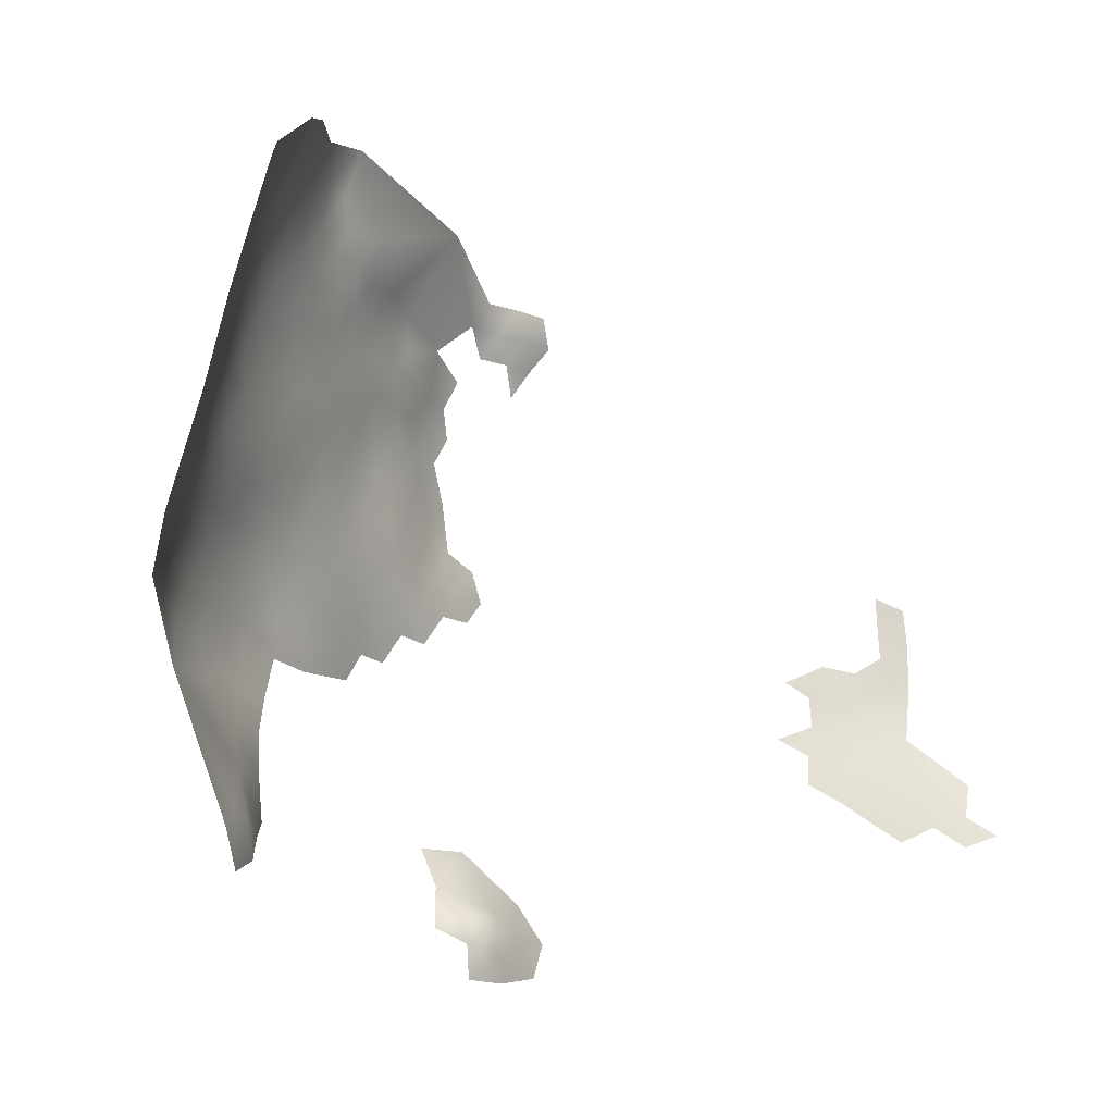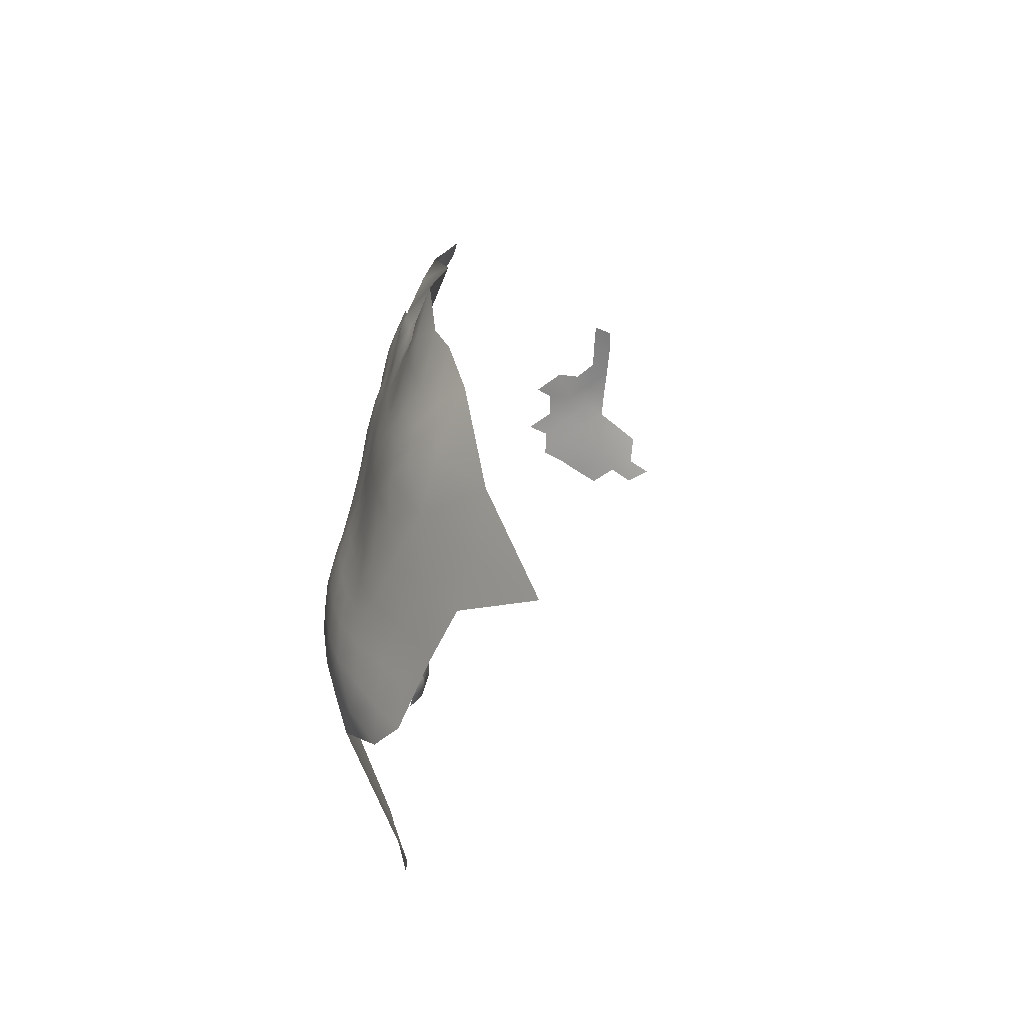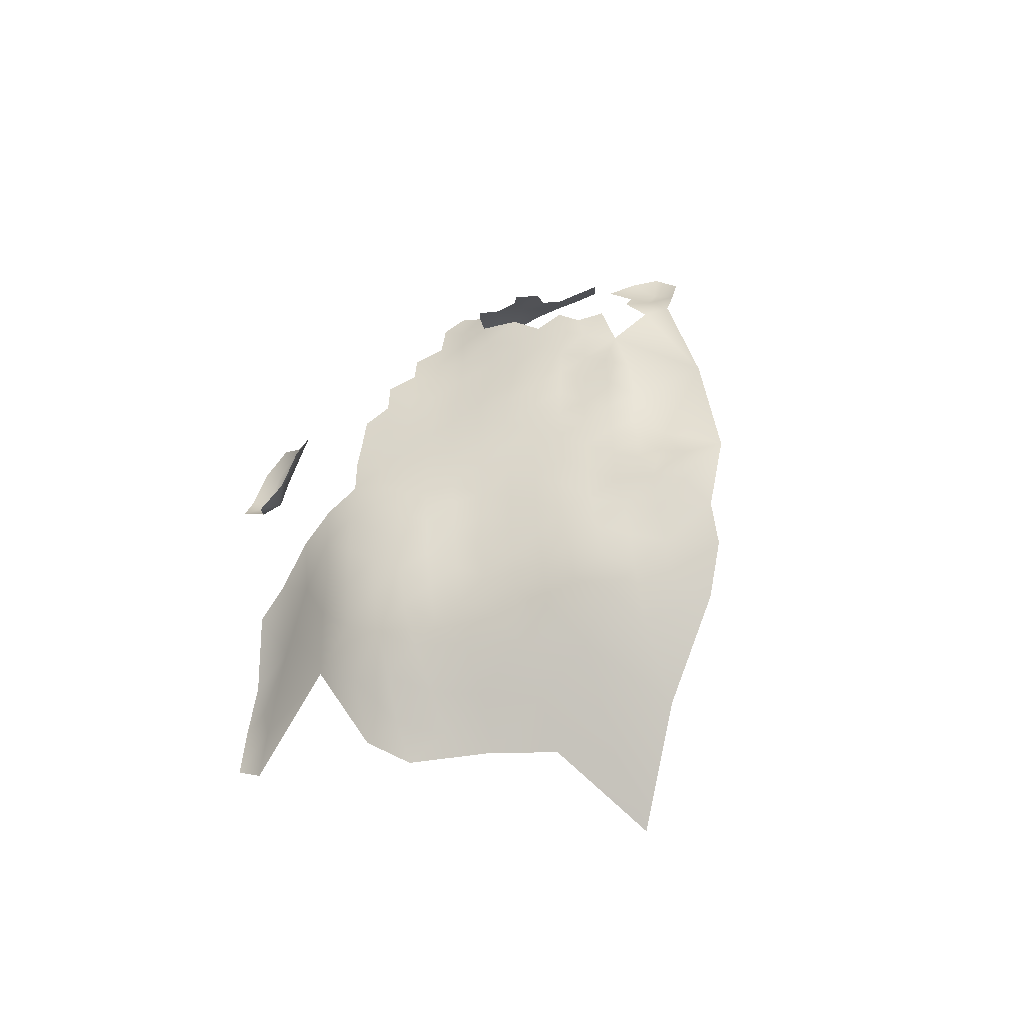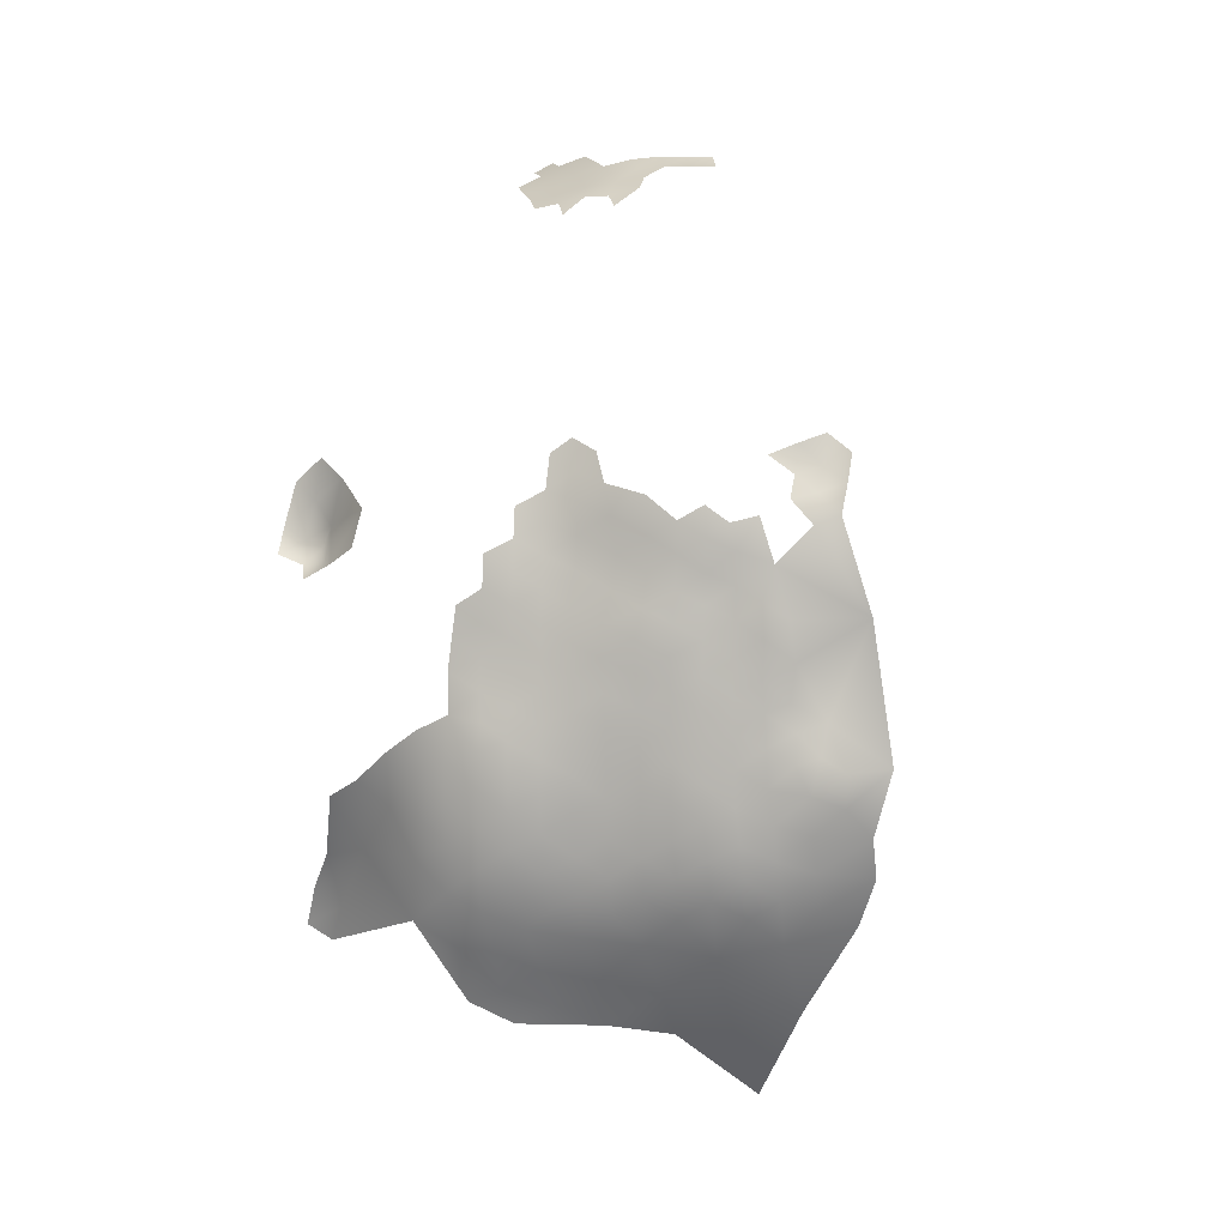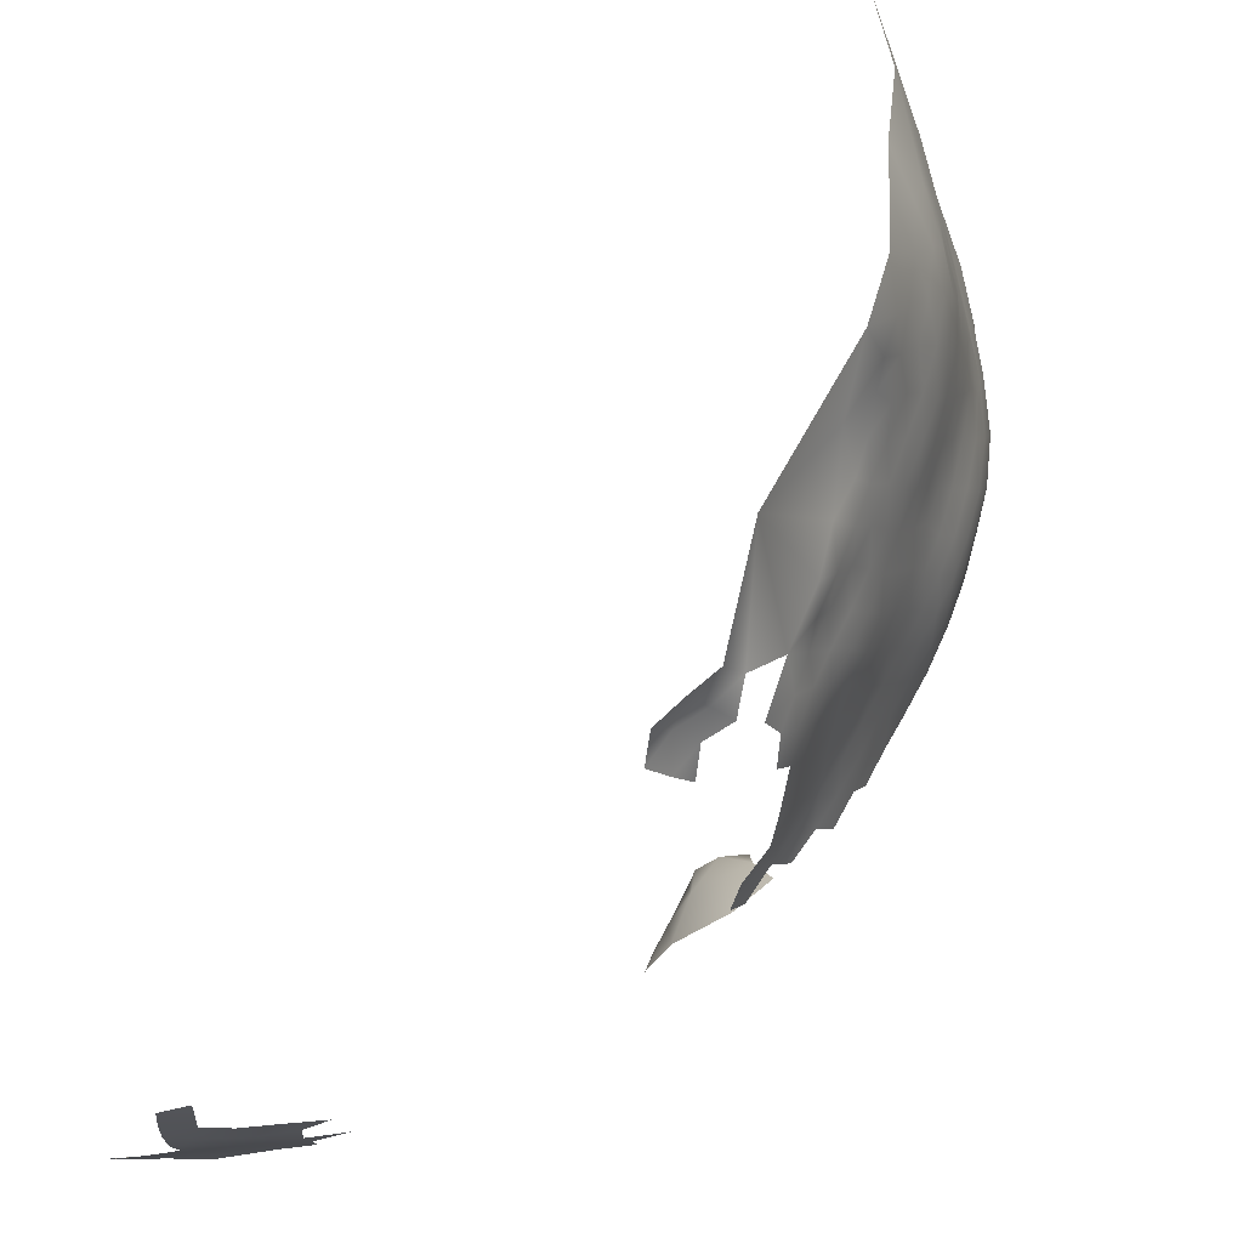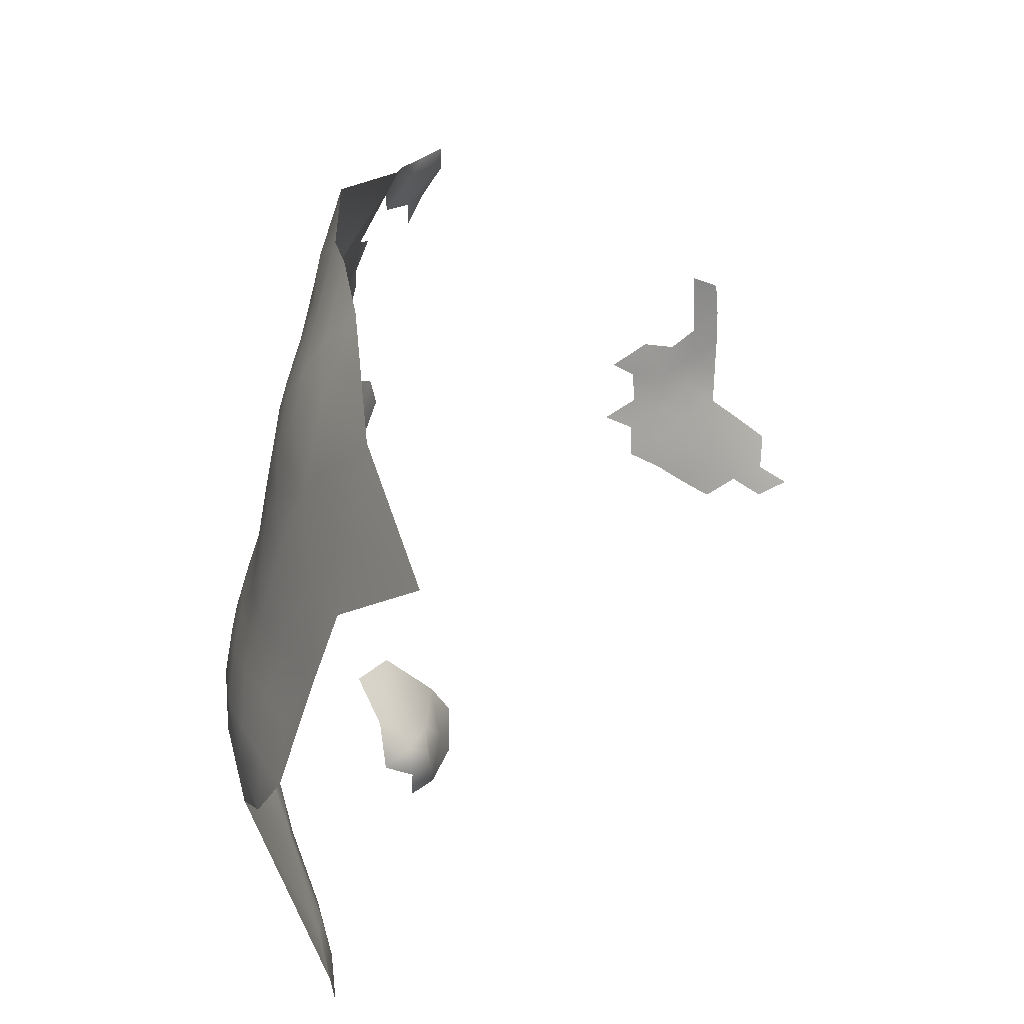
<metadata>
{"format":"obj","ext":"obj","renderer":"f3d","projection":"perspective","resolution":1024,"background":"white","views":[{"elev":-16.5,"azim":-154.7,"up":"+Y"},{"elev":-62.9,"azim":175.1,"up":"+Z"},{"elev":-39.6,"azim":120.4,"up":"+Z"},{"elev":4.3,"azim":112.7,"up":"+Z"},{"elev":67.6,"azim":23.4,"up":"+Y"},{"elev":24.0,"azim":-170.8,"up":"+Y"}]}
</metadata>
<code>
v 289.7 1006 -175.5
v 289.6 1010 -174.8
v 289.5 1014 -173.7
v 286.2 1011 -172.6
v 286.2 1007 -173.8
v 282.8 1005 -172.9
v 293.2 1009 -176.7
v 293 1013 -175.9
v 286.2 1003 -174.6
v 293.1 1004 -177.3
v 296.2 1006 -178.6
v 296.4 1011 -177.9
v 296.2 1015 -177.2
v 299.5 1009 -180
v 299.6 1013 -179.3
v 292.9 1017 -174.9
v 292.8 1021 -174.1
v 296 1019 -176.2
v 295.8 1023 -175.7
v 299.3 1017 -178.4
v 299.3 1021 -177.8
v 292.7 1025 -173.9
v 298.3 1025 -177.3
v 295.6 1027 -175.7
v 292.7 1029 -174.1
v 303.1 1011 -181.4
v 306.4 1017 -182.7
v 303.2 1015 -180.9
v 305.6 1024 -181.7
v 293 1033 -174.3
v 295.9 1034 -176
v 295.8 1031 -175.8
v 302.9 1018 -180.1
v 303.2 1022 -180.1
v 301.8 1026 -179
v 326.9 988.3 -230.9
v 323.9 986.6 -229.1
v 328 993.1 -228.6
v 324.3 990.2 -228.8
v 324.4 983.1 -227.8
v 322.5 988.8 -226.9
v 322.1 985.9 -226
v 322.5 983.1 -224
v 333.8 999.9 -255.8
v 336.6 1006 -251.6
v 337.8 1010 -248.5
v 337.7 1010 -254.1
v 337.1 1010 -259.6
v 337.9 1015 -257.1
v 337.1 1014 -262.7
v 337.4 1019 -260.3
v 336.6 1018 -265.5
v 336.3 1023 -263.1
v 337.1 1023 -258
v 337.9 1019 -255.2
v 334.9 1018 -271.2
v 334.9 1022 -268.3
v 335.7 1014 -269
v 338.2 1015 -251.9
v 335.5 1027 -260.8
v 334.4 1026 -266
v 334.9 1005 -258.7
v 335.4 1009 -264.9
v 337.4 1023 -253.4
v 336.2 1027 -255.7
v 338.1 1019 -250.6
v 338.2 1015 -246.3
v 337.7 1015 -241
v 334.6 1030 -258.1
v 335.2 1030 -253.4
v 336.4 1027 -251.4
v 335.3 1030 -249.5
v 336.2 1026 -247.3
v 337.3 1023 -249.3
v 336.8 1023 -245.3
v 337.8 1019 -247.1
v 335.9 1026 -243.1
v 335.3 1030 -245.3
v 335.1 1030 -241.1
v 335.6 1026 -238.9
v 336.3 1023 -241
v 334.6 1034 -243.2
v 334.5 1034 -238.9
v 333.8 1038 -240.7
v 334 1038 -236.5
v 334.3 1034 -234.9
v 335 1030 -237.1
v 333.7 1039 -245
v 333.5 1039 -249.6
v 332.7 1042 -247.1
v 332.6 1043 -251.5
v 331.9 1046 -249.5
v 332 1046 -245.1
v 332.9 1042 -242.6
v 334.5 1035 -247.6
v 333.1 1042 -238.6
v 331.9 1046 -240.9
v 330.9 1050 -243.3
v 330.8 1050 -239
v 331.9 1046 -236.5
v 330.5 1050 -234.2
v 331.7 1046 -232.3
v 333.1 1043 -234.6
v 332.6 1043 -230.7
v 333.5 1039 -232.8
v 331.7 1047 -228.4
v 332.9 1039 -228.7
v 332.5 1043 -226.3
v 330.4 1050 -230
v 330 1053 -241.1
v 330.3 1054 -236.3
v 330.9 1050 -247.6
v 330.6 1050 -252.2
v 329.6 1054 -249.6
v 329.7 1053 -245.3
v 331.9 1047 -224.1
v 330.8 1050 -225.8
v 328.5 1057 -239.3
v 328.6 1056 -244
v 331.7 1046 -254
v 336.1 1023 -236.9
v 335.2 1026 -234.9
v 335.9 1023 -232.6
v 336.5 1019 -235
v 336.8 1019 -239.2
v 334.5 1030 -232.9
v 333.1 1039 -254
v 332.4 1042 -256.1
v 331.7 1042 -261.1
v 331.4 1046 -258.7
v 332.7 1038 -258.7
v 332.1 1038 -263.5
v 330.7 1038 -268.9
v 330.9 1043 -265.9
v 333.1 1034 -261.3
v 332.3 1034 -266.2
v 333.7 1034 -256.3
v 337.2 1019 -243.4
v 330.5 1046 -263.6
v 333.6 1035 -230.7
v 334.8 1026 -230.6
v 332.6 1013 -276.5
v 332.3 1023 -273.7
v 331.9 1018 -276.9
v 332.3 1043 -222.1
v 330.8 1034 -271.3
v 333.5 1030 -263.8
v 332.4 1030 -269
v 328.3 1057 -247.7
v 330.2 1053 -231.9
v 335.5 1023 -228.4
v 334.1 1026 -226.5
v 334.8 1023 -224.5
v 336.1 1019 -226.4
v 336.5 1019 -230.7
v 337.1 1016 -232.8
v 334 1022 -220.6
v 333.5 1026 -222.7
v 328.8 1042 -271.6
v 329.1 1046 -268.9
v 324.5 1046 -276.9
v 326.8 1050 -271.1
v 328.8 1051 -266.1
v 326.3 1054 -268.7
v 323 1054 -274.9
v 323.6 1058 -270.2
v 325.7 1059 -265.1
v 322.4 1065 -265.9
v 324.5 1066 -260.6
v 327 1059 -260.3
v 327.9 1055 -263.6
v 319.9 1062 -272.4
v 328.8 1054 -259
v 329.8 1050 -261.7
v 328.2 1059 -255.3
v 327 1063 -256.8
v 330.4 1050 -257
v 334 1034 -252.2
v 337.3 1015 -236.8
v 327.8 1037 -275.3
v 329.4 1054 -254.6
v 325.7 1068 -251.8
v 330.2 1030 -274.5
v 331.6 1046 -220.3
v 332.8 1039 -224
v 332.7 1039 -219.1
v 332.7 1026 -271
v 323.2 1038 -282.4
v 318.7 1038 -288.6
v 316.9 1045 -288
v 321.7 1029 -287.6
v 326.1 1030 -280.8
v 325.3 1024 -284.6
v 326.4 1053 -214.3
v 324.8 1056 -212.8
v 333.8 1030 -228.4
v 321.5 984.3 -218.2
v 322.1 987.6 -220.6
v 322 988.5 -214.9
v 323.7 992.6 -217.5
v 308.8 1046 -298.2
v 316.4 1054 -284.8
v 329 1057 -251.6
v 327.7 1060 -250.6
v 333.1 1036 -226.3
v 328.5 1018 -282.7
v 328.6 1023 -279.6
v 322.8 1059 -211.6
v 323.6 1059 -215.7
v 325.8 1056 -216.7
v 332.7 1026 -218.6
v 329.3 1054 -227.3
v 333.4 1030 -224.1
v 331.8 994.9 -258.4
v 332 1026 -214.2
v 330.3 999 -265.4
v 328.6 998.2 -221.4
v 331 997.9 -226.4
v 329.7 1053 -221.5
v 331 1049 -222.4
v 323.2 990.6 -223.9
v 333 1030 -219.9
v 333.2 1035 -221.6
v 326.3 1060 -246.5
v 325.4 1018 -287.6
v 328.6 1013 -284.5
v 333 1007 -273.5
v 327.8 1056 -219.5
v 332 1030 -216.4
v 331.5 1032 -213.9
v 331.2 1029 -212.2
v 327 991.6 -267.2
v 325.2 992.7 -274.4
v 322.4 1062 -214
v 323.8 1062 -217.6
v 332.6 1034 -217.7
v 325.6 1062 -221.5
v 327.2 1059 -222.7
v 327.5 1063 -252.4
v 325.7 1059 -218.8
v 329.4 1056 -233.9
v 322.8 986.2 -277.6
v 322.9 990 -279.5
v 325.8 992.2 -270.9
v 324.4 988.2 -272.1
v 323.4 1065 -233.9
f 228 240 210
f 24 25 22
f 209 210 240
f 237 240 238
f 32 25 24
f 42 43 40
f 42 40 37
f 228 238 240
f 30 32 31
f 236 229 222
f 30 25 32
f 220 184 116
f 234 209 235
f 125 124 179
f 19 24 22
f 110 99 98
f 23 24 19
f 116 184 145
f 116 145 108
f 76 75 138
f 195 194 210
f 15 20 13
f 15 13 12
f 109 106 102
f 109 102 101
f 87 122 80
f 87 126 122
f 151 153 154
f 209 234 208
f 116 117 220
f 105 104 107
f 105 103 104
f 158 157 153
f 158 211 157
f 235 209 240
f 17 19 22
f 18 19 17
f 18 17 16
f 12 14 15
f 74 76 66
f 74 75 76
f 19 21 23
f 19 18 21
f 121 80 122
f 80 121 81
f 80 81 77
f 140 107 205
f 156 179 124
f 39 37 36
f 203 149 114
f 153 151 152
f 153 152 158
f 151 141 152
f 105 107 140
f 79 87 80
f 122 126 141
f 115 110 98
f 74 73 75
f 79 80 77
f 141 151 123
f 106 104 102
f 77 73 78
f 77 78 79
f 81 125 138
f 8 7 12
f 8 12 13
f 98 97 93
f 98 99 97
f 9 1 5
f 71 73 74
f 71 74 64
f 5 6 9
f 18 13 20
f 235 240 237
f 71 70 72
f 101 102 100
f 77 75 73
f 20 21 18
f 72 78 73
f 72 73 71
f 8 2 7
f 8 3 2
f 185 108 145
f 81 75 77
f 81 138 75
f 87 79 83
f 87 83 86
f 155 156 124
f 149 204 224
f 149 203 204
f 4 2 3
f 86 126 87
f 236 230 229
f 196 152 141
f 122 123 121
f 122 141 123
f 103 102 104
f 103 100 102
f 155 123 151
f 155 151 154
f 27 33 28
f 94 96 84
f 41 37 39
f 41 42 37
f 90 89 91
f 90 88 89
f 150 109 101
f 88 95 89
f 5 1 2
f 5 2 4
f 79 82 83
f 125 179 68
f 16 13 18
f 16 8 13
f 111 241 150
f 111 150 101
f 115 149 119
f 115 114 149
f 135 147 136
f 125 121 124
f 125 81 121
f 223 236 222
f 112 93 92
f 112 98 93
f 127 91 89
f 65 71 64
f 65 64 54
f 130 120 128
f 78 82 79
f 15 14 26
f 15 26 28
f 119 110 115
f 128 91 127
f 171 174 163
f 120 91 128
f 120 92 91
f 3 8 16
f 54 64 55
f 100 97 99
f 215 211 229
f 209 195 210
f 209 208 195
f 92 113 112
f 92 120 113
f 64 74 66
f 55 64 66
f 222 229 211
f 90 91 92
f 90 92 93
f 117 106 109
f 132 129 131
f 96 94 97
f 94 93 97
f 85 84 96
f 223 222 213
f 132 135 136
f 112 114 115
f 112 115 98
f 116 108 106
f 116 106 117
f 177 120 130
f 108 104 106
f 124 121 123
f 124 123 155
f 88 82 95
f 94 84 88
f 94 90 93
f 94 88 90
f 213 152 196
f 213 158 152
f 132 134 129
f 131 128 127
f 70 71 65
f 70 65 69
f 196 141 126
f 84 82 88
f 84 83 82
f 113 114 112
f 108 107 104
f 96 100 103
f 96 97 100
f 185 205 107
f 185 107 108
f 177 181 113
f 177 113 120
f 173 174 171
f 131 135 132
f 52 53 51
f 160 139 134
f 164 171 163
f 111 110 118
f 50 52 51
f 129 134 139
f 85 83 84
f 85 86 83
f 1 7 2
f 185 145 186
f 12 7 11
f 12 11 14
f 85 103 105
f 85 96 103
f 51 54 55
f 241 111 118
f 212 117 109
f 212 109 150
f 118 110 119
f 61 60 53
f 137 127 178
f 137 131 127
f 111 99 110
f 10 11 7
f 10 7 1
f 198 199 197
f 198 200 199
f 68 138 125
f 137 135 131
f 57 61 53
f 57 53 52
f 45 47 46
f 101 99 111
f 101 100 99
f 148 136 147
f 49 59 47
f 139 163 174
f 139 160 163
f 95 82 78
f 95 78 72
f 49 51 55
f 173 181 177
f 173 177 174
f 139 130 129
f 67 76 138
f 67 138 68
f 175 203 181
f 60 65 54
f 60 69 65
f 133 132 136
f 176 170 169
f 176 175 170
f 46 47 59
f 53 60 54
f 53 54 51
f 231 215 229
f 231 229 230
f 178 127 89
f 178 89 95
f 175 204 203
f 21 20 33
f 21 33 34
f 129 128 131
f 129 130 128
f 137 178 70
f 137 70 69
f 148 147 61
f 200 198 221
f 60 61 147
f 117 219 220
f 133 134 132
f 222 158 213
f 222 211 158
f 59 55 66
f 59 49 55
f 63 50 48
f 170 171 167
f 170 173 171
f 50 51 49
f 50 49 48
f 56 57 52
f 29 35 34
f 28 33 20
f 28 20 15
f 162 164 163
f 38 39 36
f 223 205 185
f 167 169 170
f 167 168 169
f 173 175 181
f 173 170 175
f 178 72 70
f 178 95 72
f 183 146 148
f 183 148 187
f 69 135 137
f 119 149 224
f 167 171 164
f 181 114 113
f 181 203 114
f 162 163 160
f 212 219 117
f 174 130 139
f 174 177 130
f 175 176 239
f 175 239 204
f 35 23 21
f 35 21 34
f 105 86 85
f 105 140 86
f 221 42 41
f 59 67 46
f 223 185 186
f 146 136 148
f 146 133 136
f 232 245 244
f 143 187 57
f 143 57 56
f 67 66 76
f 67 59 66
f 225 206 226
f 166 167 164
f 236 223 186
f 48 49 47
f 58 56 52
f 187 148 61
f 187 61 57
f 245 233 244
f 196 140 205
f 140 126 86
f 140 196 126
f 213 196 205
f 213 205 223
f 233 242 243
f 69 60 147
f 69 147 135
f 166 168 167
f 221 41 39
f 58 50 63
f 58 52 50
f 239 224 204
f 198 42 221
f 172 168 166
f 198 197 43
f 198 43 42
f 144 143 56
f 206 225 193
f 206 193 207
f 159 134 133
f 159 160 134
f 245 242 233
f 207 144 206
f 143 144 207
f 183 180 146
f 180 159 133
f 180 133 146
f 241 212 150
f 183 187 143
f 62 63 48
f 192 207 193
f 192 193 191
f 165 164 162
f 165 166 164
f 161 159 180
f 227 142 58
f 182 239 176
f 161 165 162
f 142 144 56
f 142 56 58
f 44 62 45
f 62 48 47
f 62 47 45
f 161 160 159
f 161 162 160
f 183 207 192
f 183 143 207
f 188 161 180
f 192 180 183
f 192 188 180
f 227 58 63
f 221 39 38
f 216 44 214
f 216 62 44
f 217 38 218
f 118 119 224
f 142 206 144
f 165 172 166
f 188 192 191
f 188 191 189
f 217 200 221
f 217 221 38
f 232 216 214
f 182 224 239
f 142 226 206
f 216 232 244
f 225 191 193
f 182 176 169
f 216 63 62
f 246 241 118
f 227 63 216
f 246 118 224
f 216 244 233
f 227 226 142
f 190 188 189
f 202 165 161
f 202 172 165
f 246 212 241
f 246 238 212
f 201 190 189
f 246 237 238
f 190 202 161
f 190 161 188
f 201 202 190
f 227 216 233
f 246 224 182
f 227 233 243

</code>
